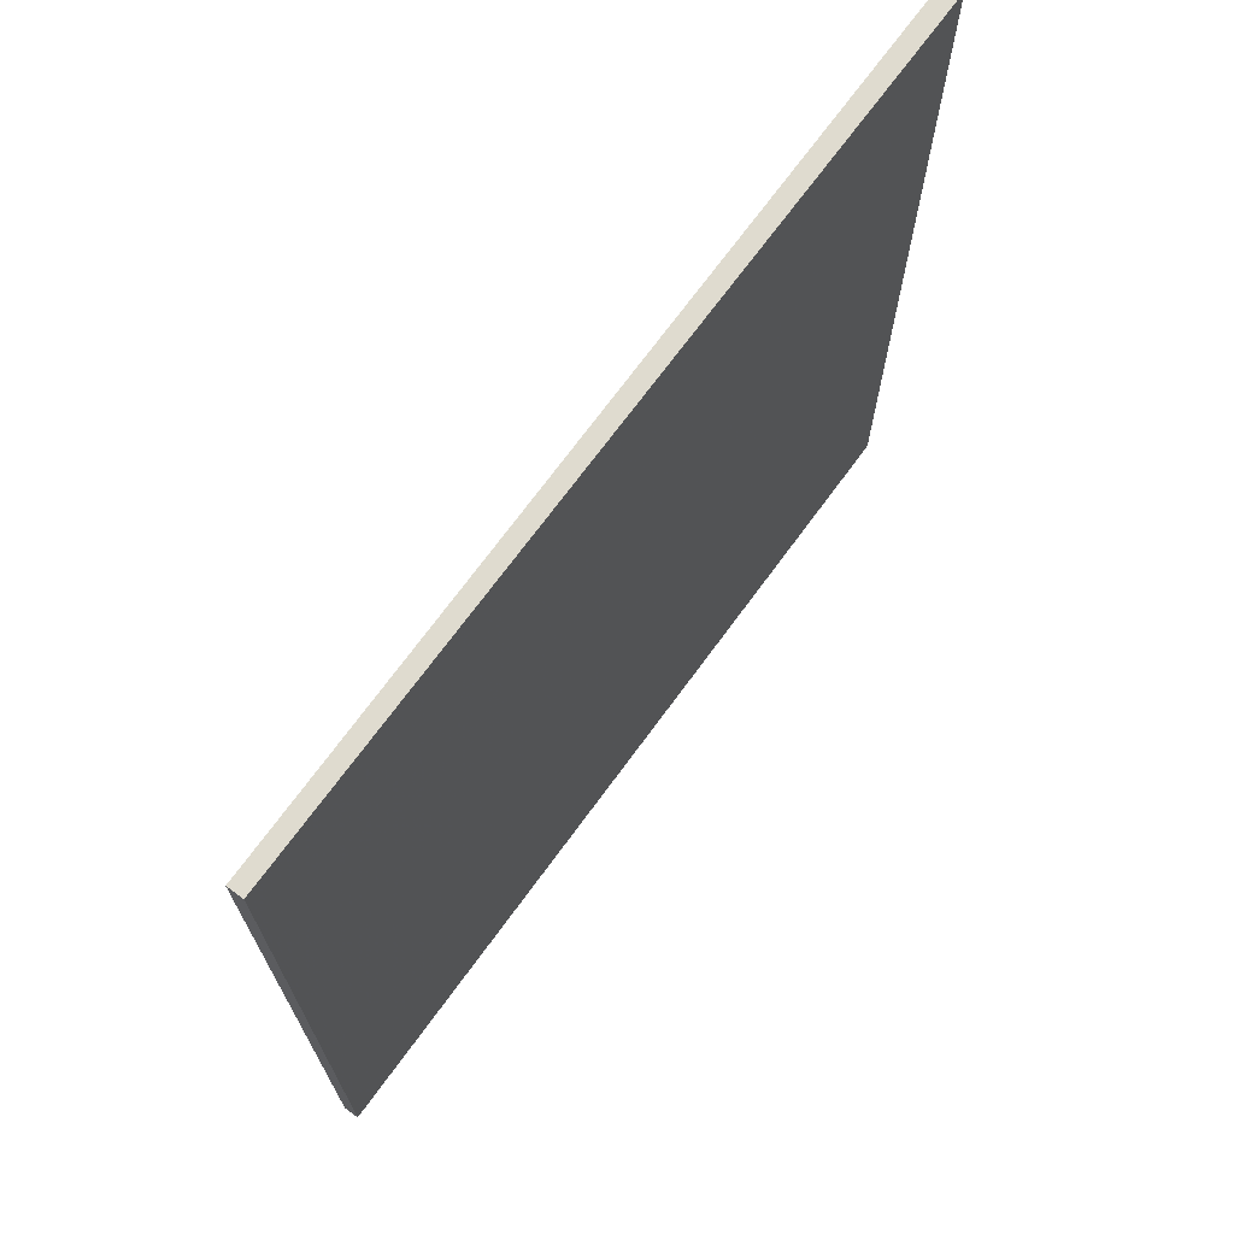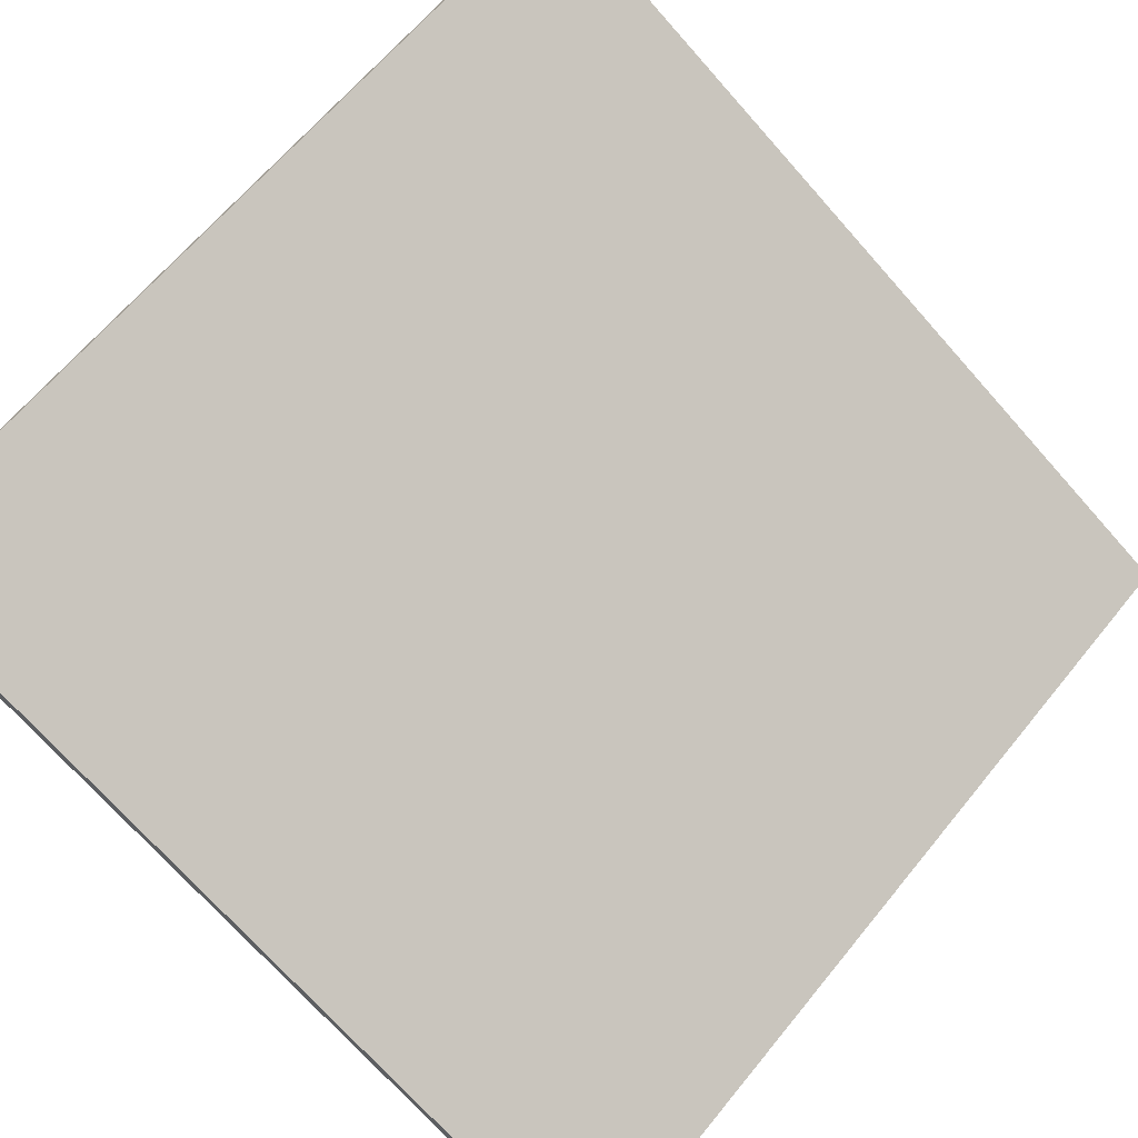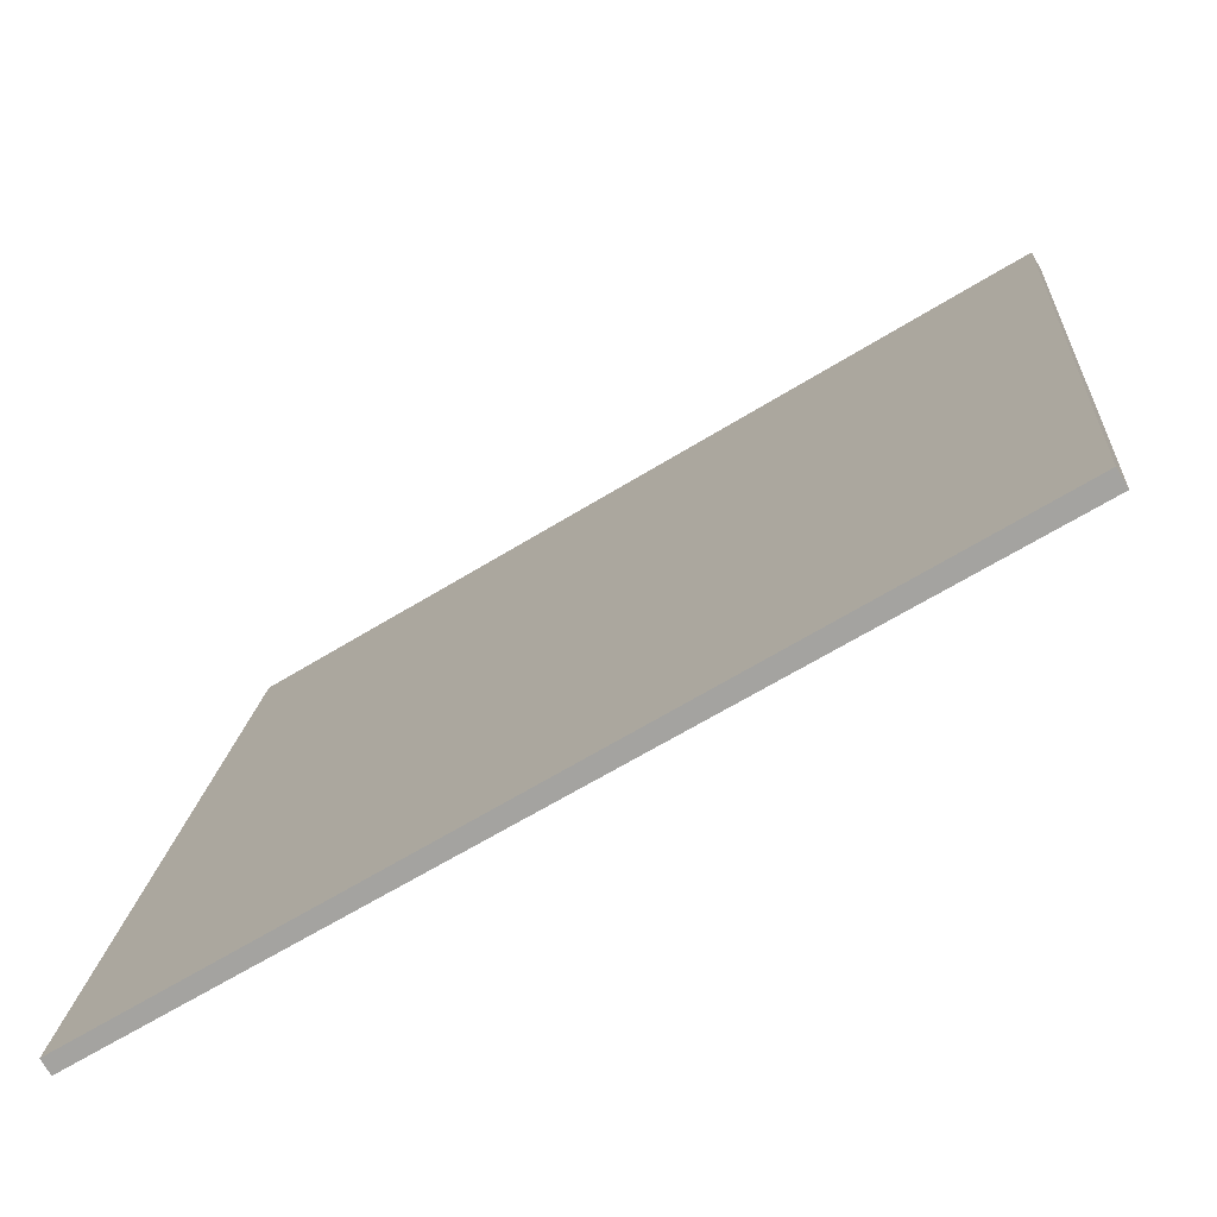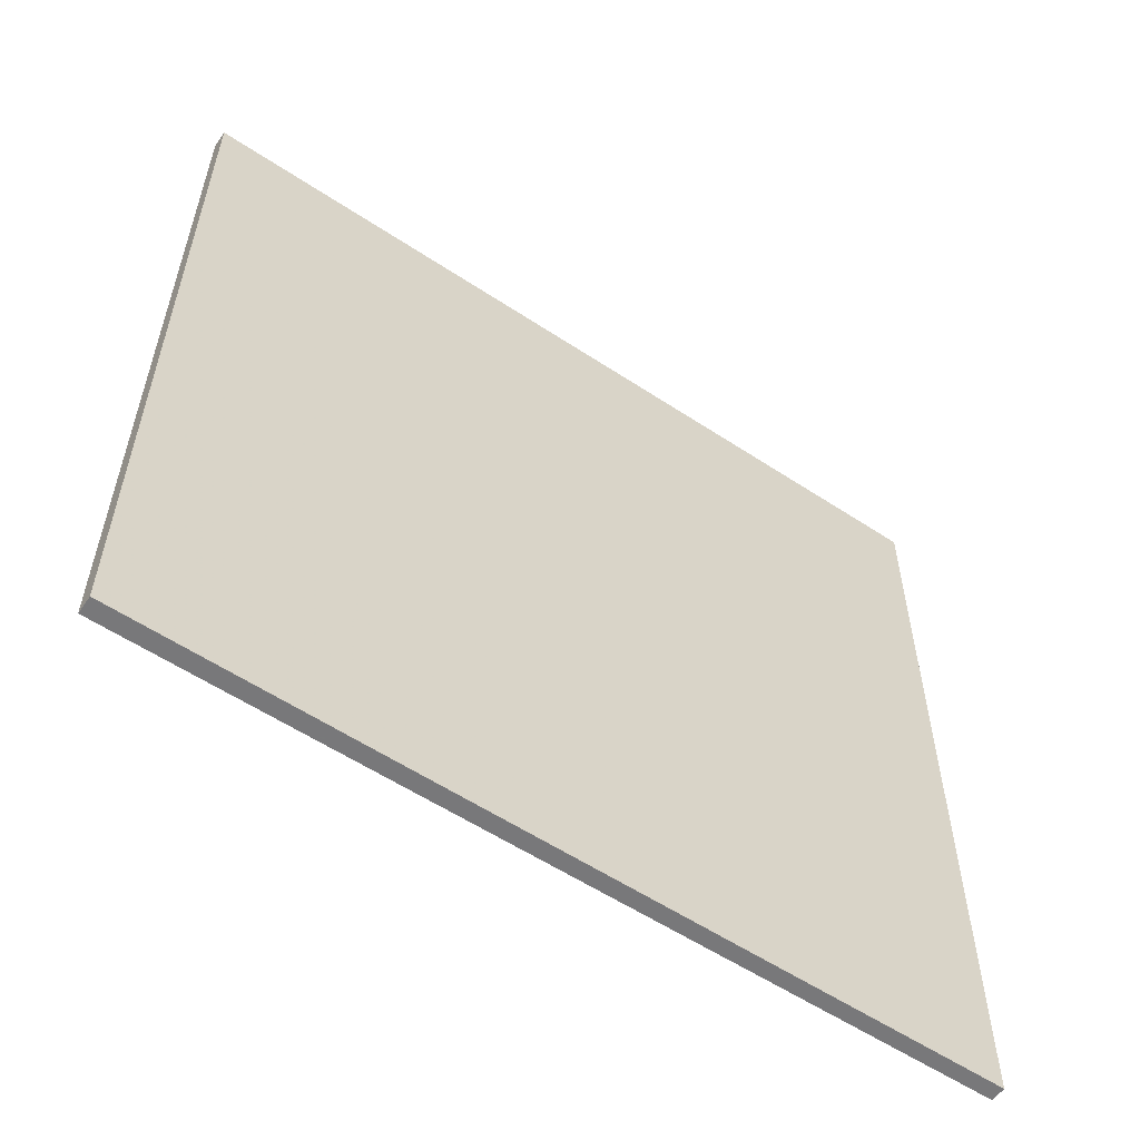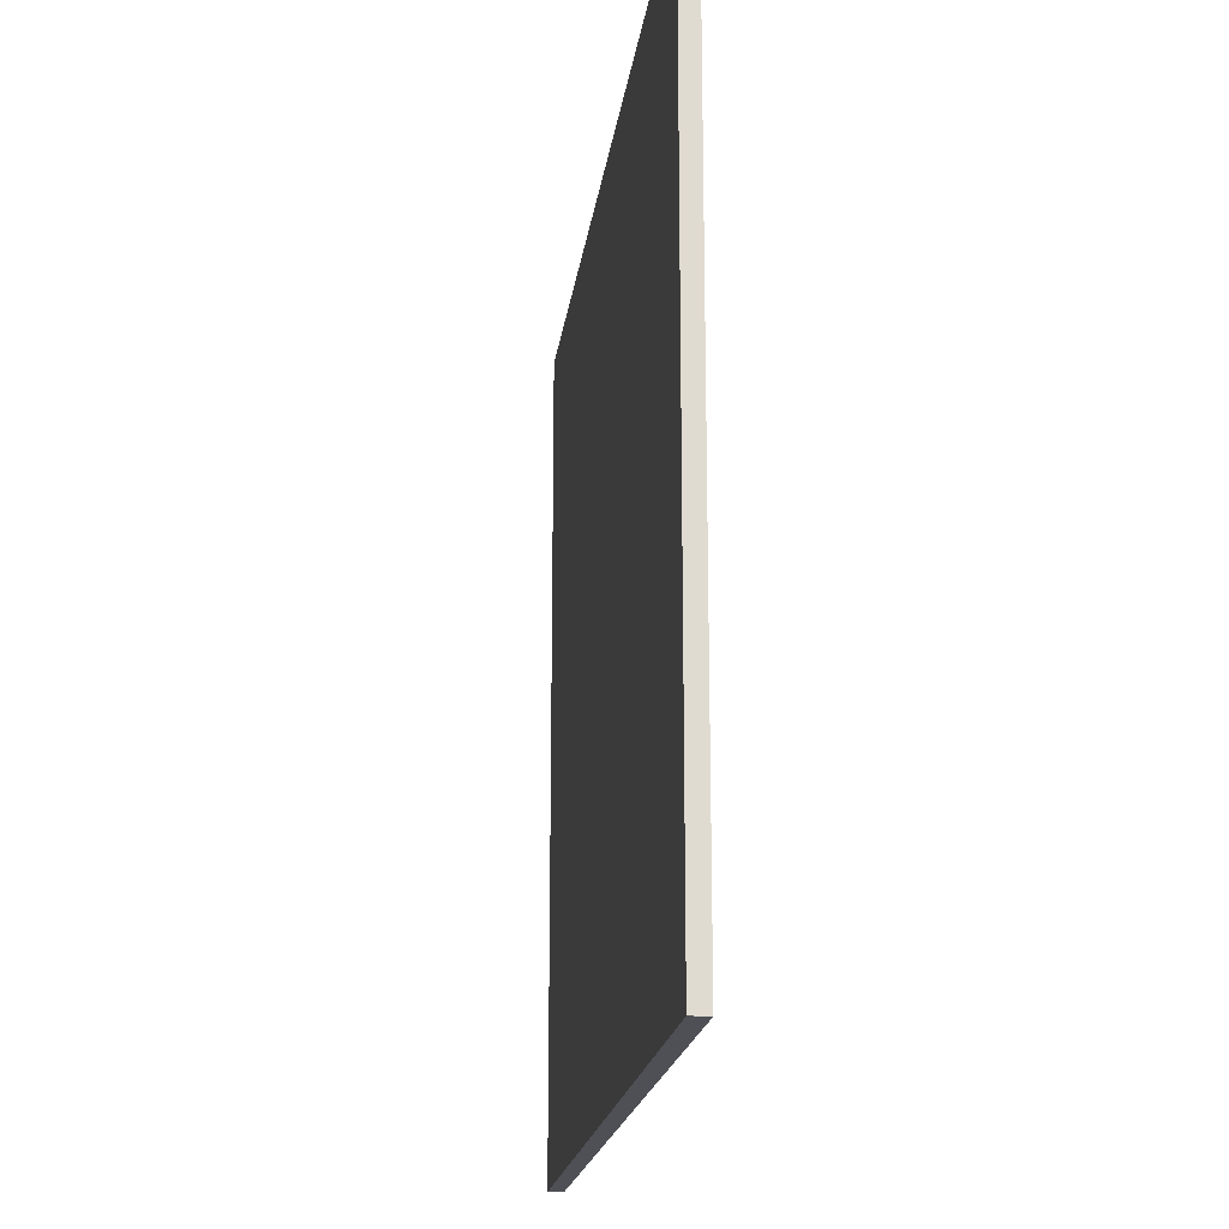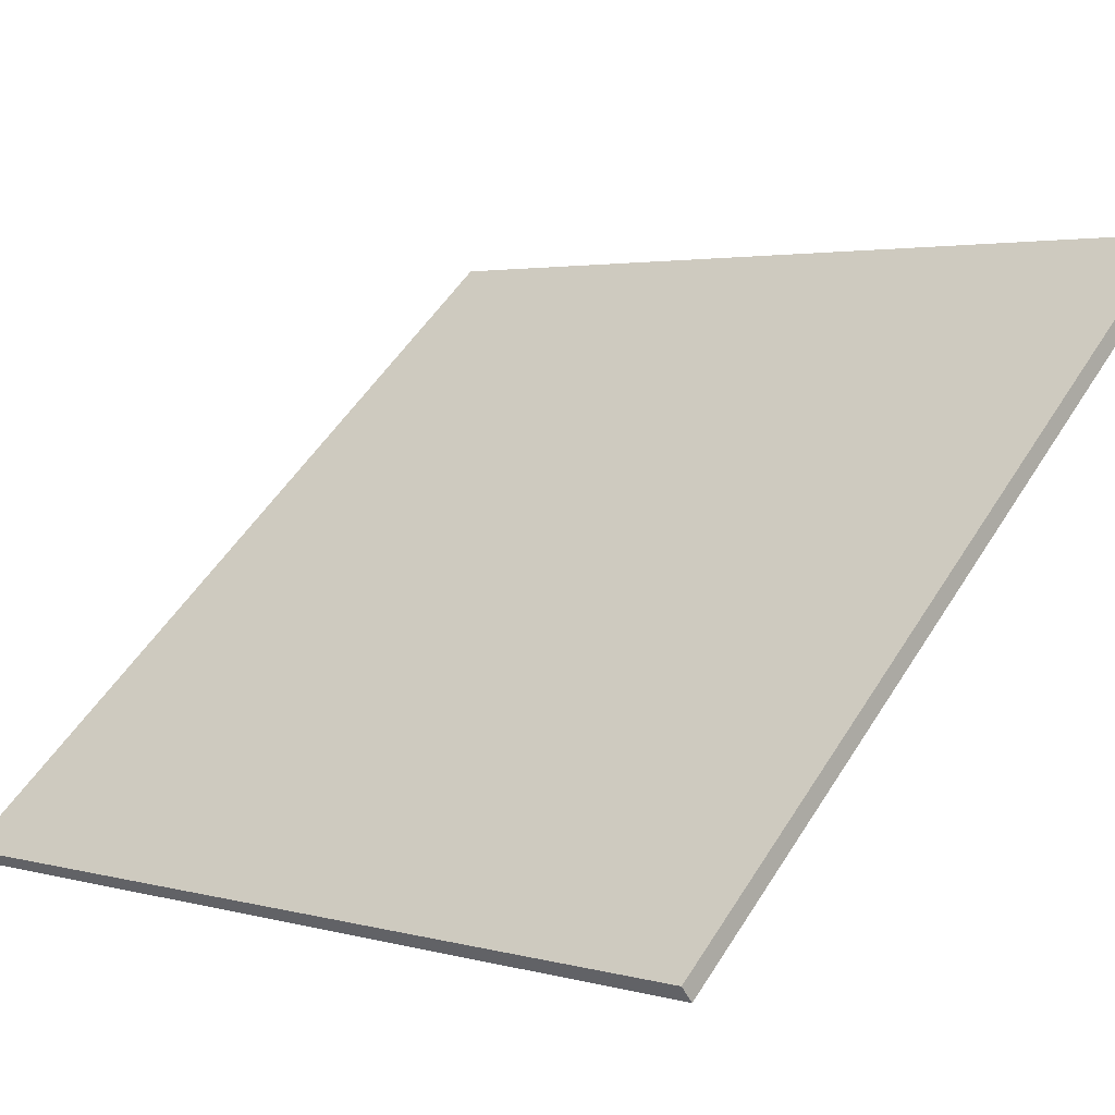
<metadata>
{"format":"obj","ext":"obj","renderer":"f3d","projection":"perspective","resolution":1024,"background":"white","views":[{"elev":70.3,"azim":94.9,"up":"+Z"},{"elev":63.8,"azim":39.0,"up":"+Y"},{"elev":16.3,"azim":-175.6,"up":"+Y"},{"elev":-57.6,"azim":-65.5,"up":"+Z"},{"elev":-19.4,"azim":-128.6,"up":"+Z"},{"elev":52.4,"azim":-148.7,"up":"+Y"}]}
</metadata>
<code>
v -22.66 83.46 -3.774
v -22.66 83.46 3.774
v -22.59 83.58 -3.774
v -22.59 83.58 3.774
v -29.13 87.36 -3.774
v -29.13 87.36 3.774
v -29.04 87.49 -3.774
v -29.04 87.49 3.774
f 1 3 4
f 4 2 1
f 5 6 8
f 8 7 5
f 1 2 6
f 6 5 1
f 3 7 8
f 8 4 3
f 1 5 7
f 7 3 1
f 2 4 8
f 8 6 2

</code>
